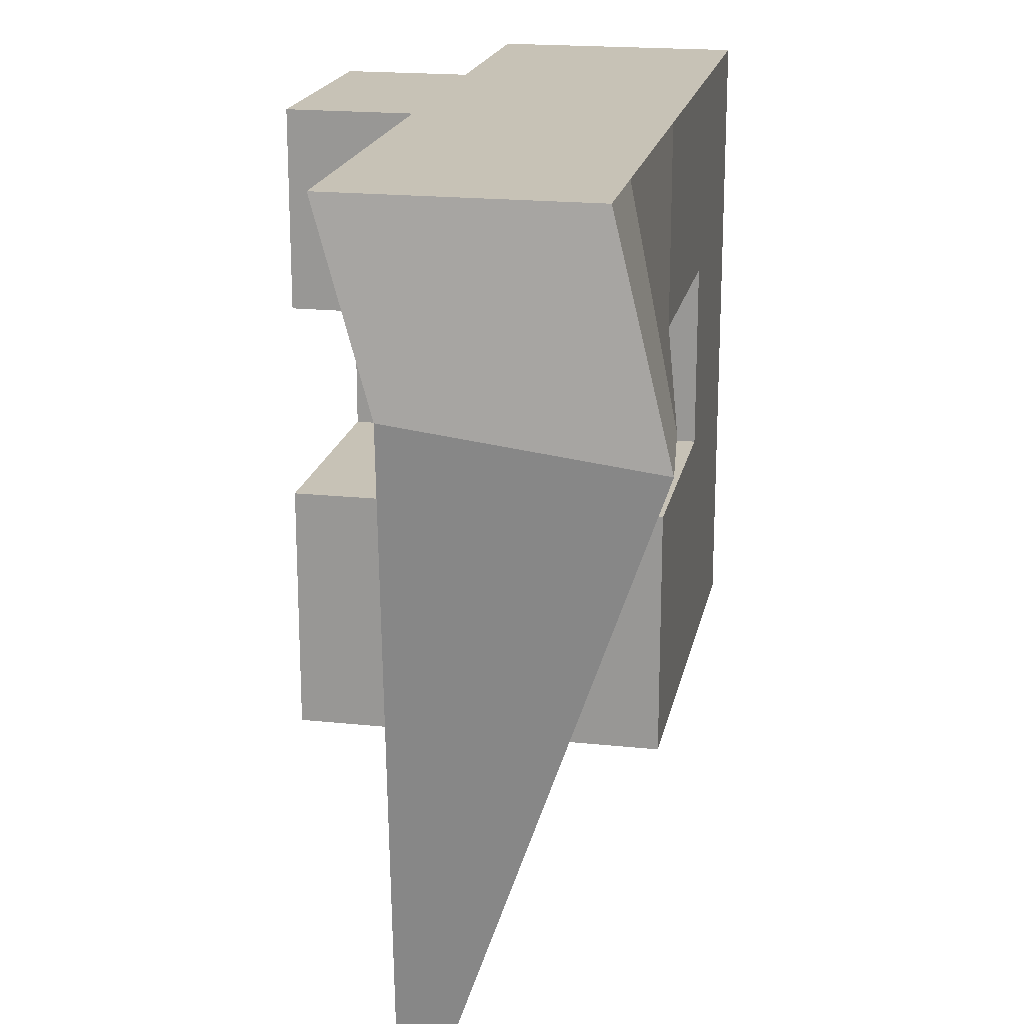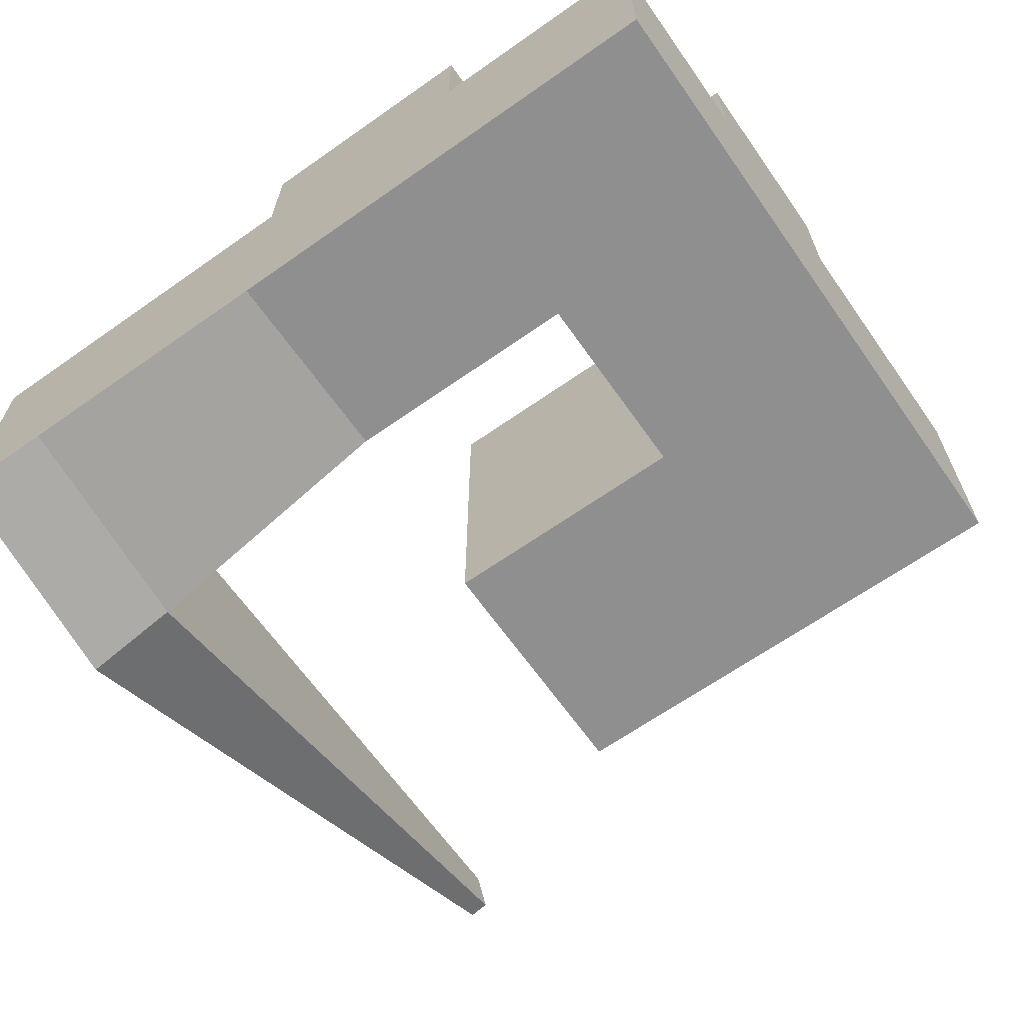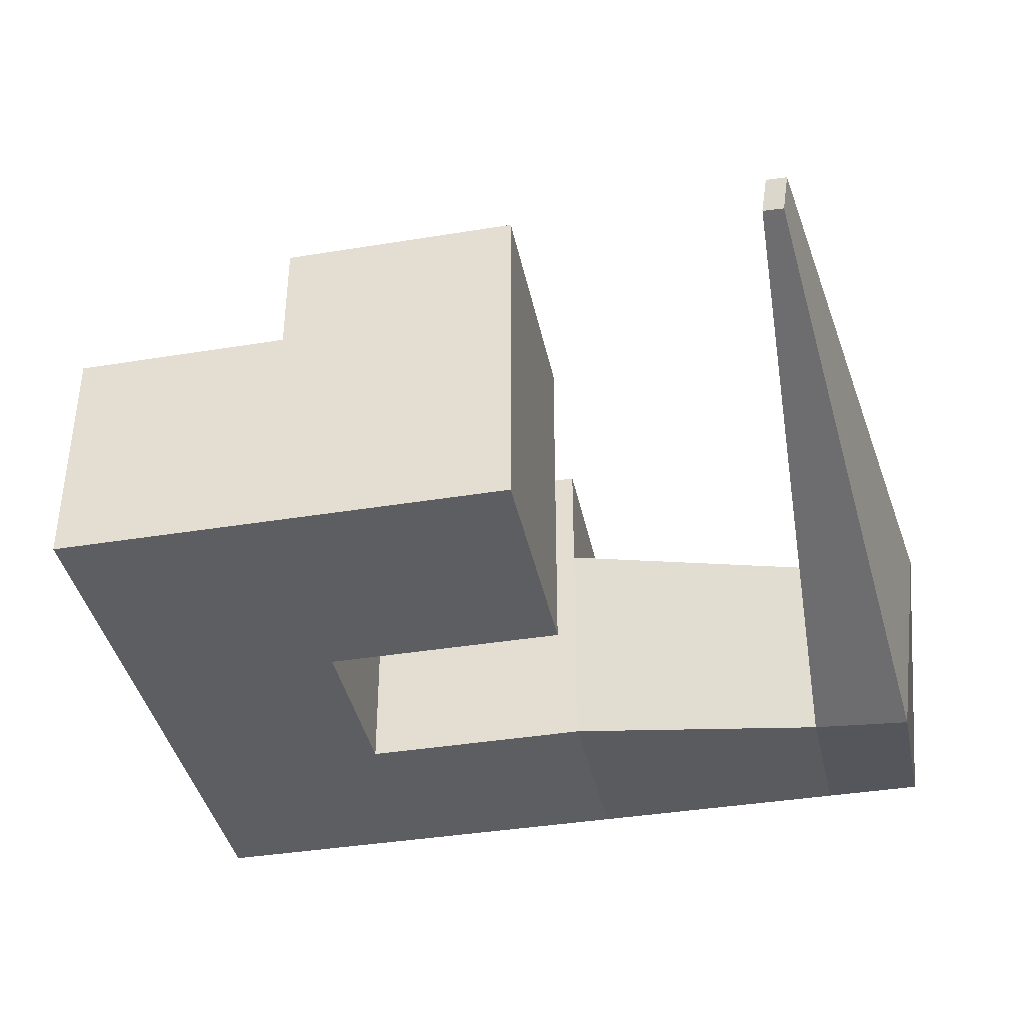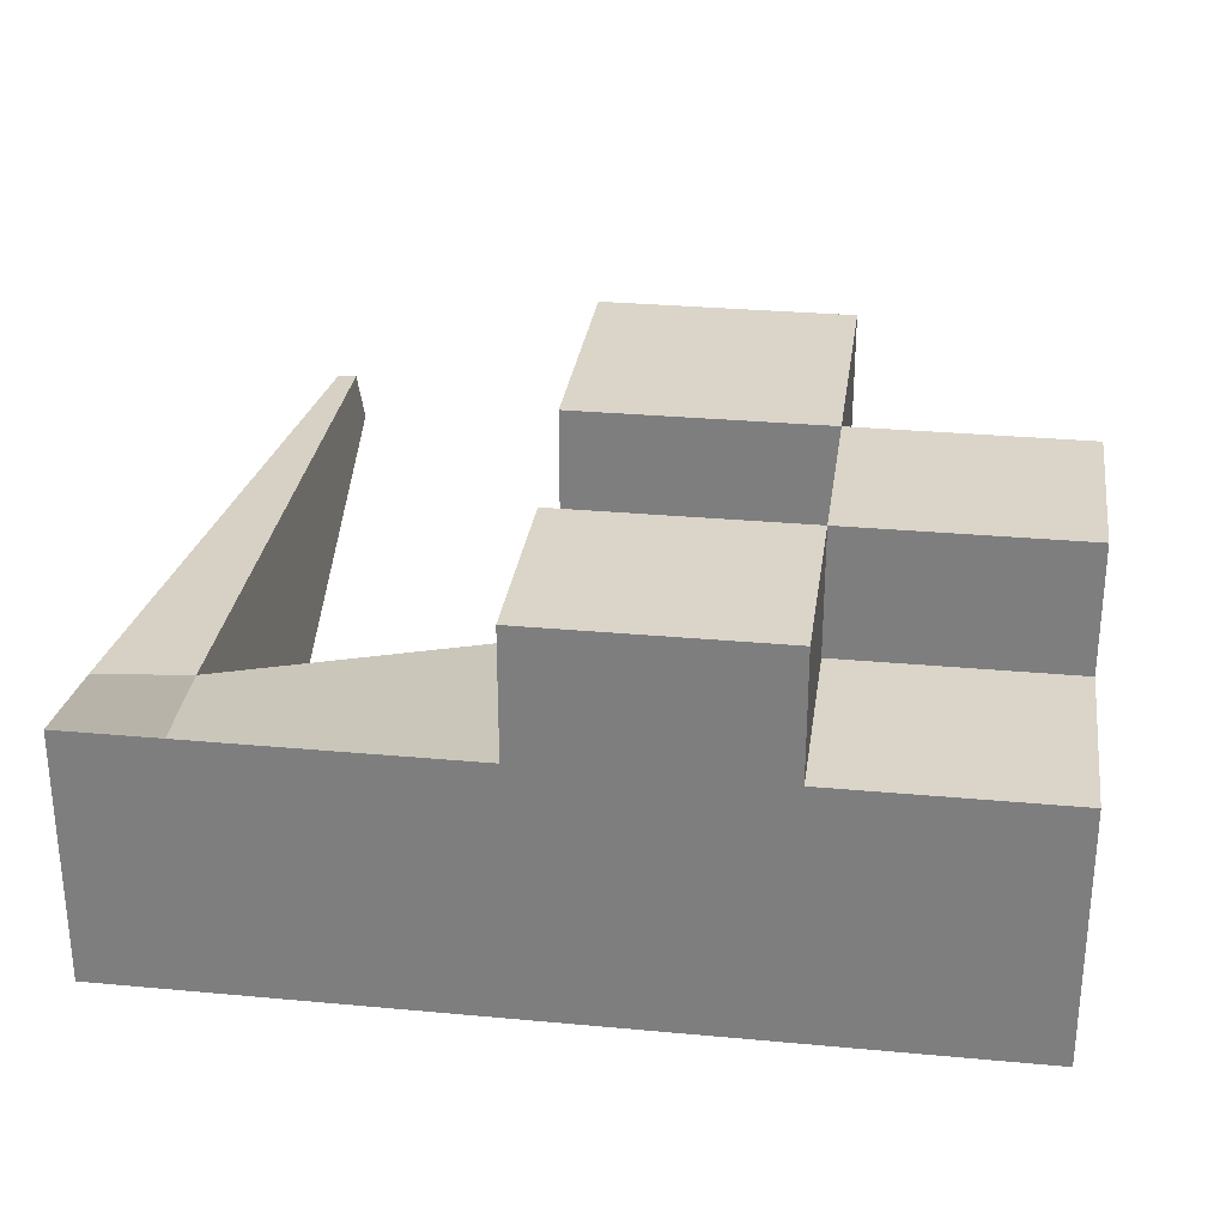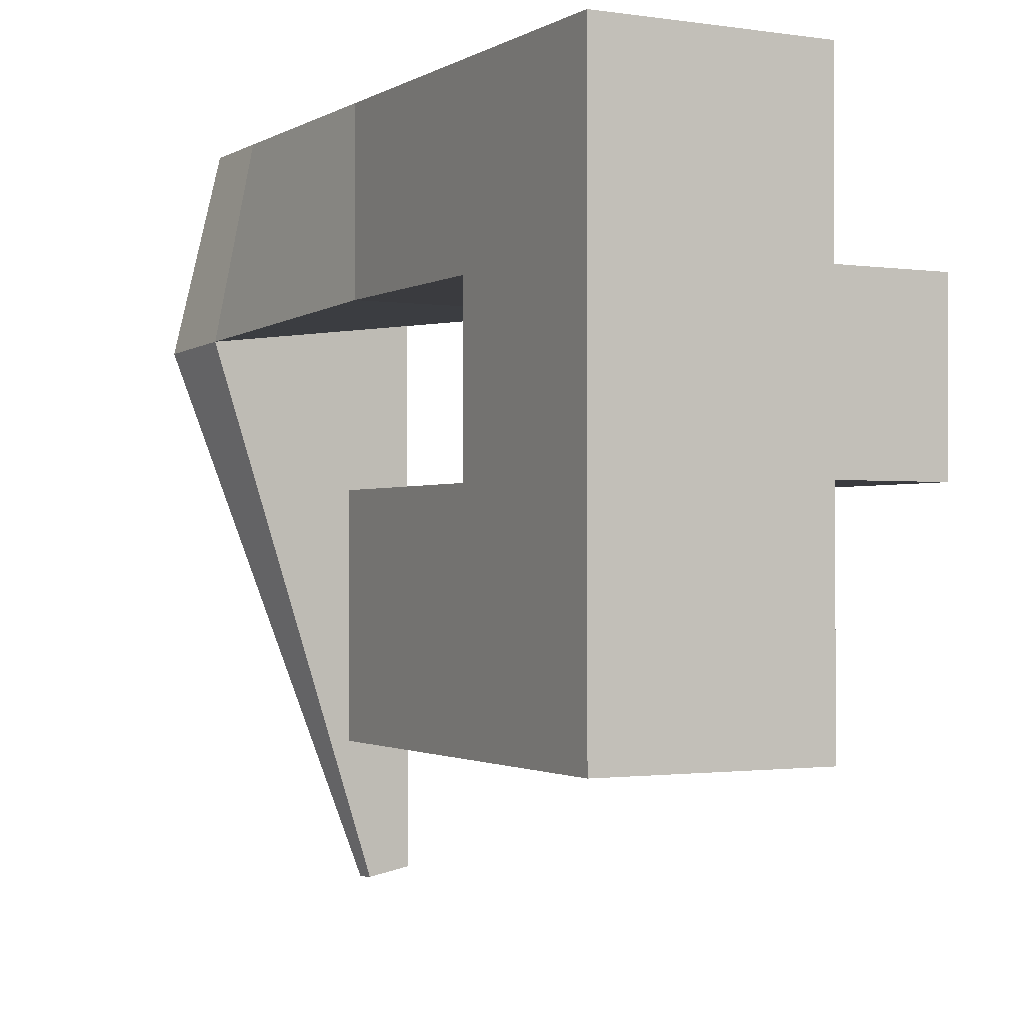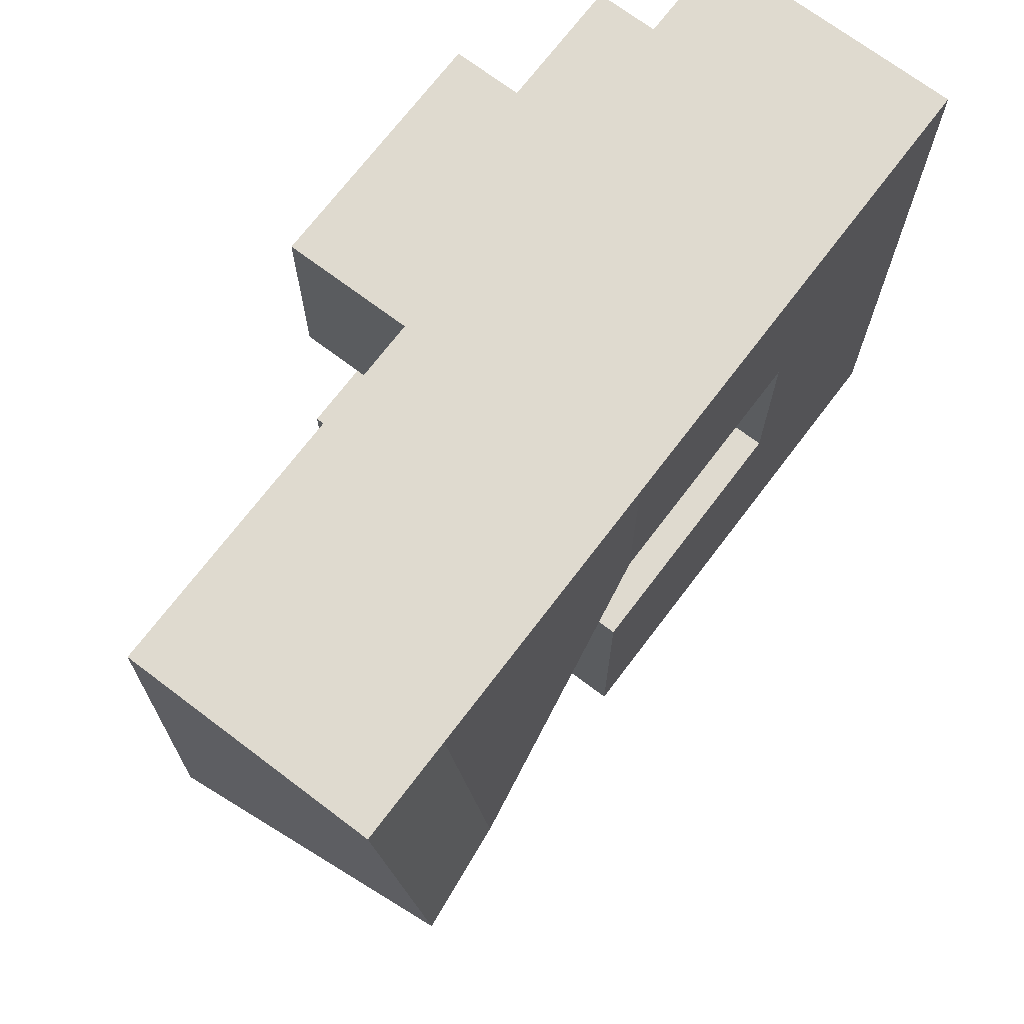
<metadata>
{"format":"obj","ext":"obj","renderer":"f3d","projection":"perspective","resolution":1024,"background":"white","views":[{"elev":19.3,"azim":-78.8,"up":"+Z"},{"elev":-65.4,"azim":35.2,"up":"+Y"},{"elev":-38.9,"azim":-168.4,"up":"+Y"},{"elev":29.4,"azim":7.8,"up":"+Y"},{"elev":-1.2,"azim":61.8,"up":"+Z"},{"elev":70.9,"azim":-52.9,"up":"+Z"}]}
</metadata>
<code>
o Cube
v 2.883 0.9547 -2.618
v 2.883 -1.045 -2.618
v 2.883 0.9547 -0.6181
v 2.883 -1.045 -0.6181
v 0.8825 0.9547 -2.618
v 0.8825 -1.045 -2.618
v 0.8825 0.9547 -0.6181
v 0.8825 -1.045 -0.6181
v 4.687 0.9547 -2.618
v 4.687 -1.045 -2.618
v 4.687 0.9547 -0.6181
v 4.687 -1.045 -0.6181
v 2.883 0.9547 0.896
v 2.883 -1.045 0.896
v 4.687 0.9547 0.896
v 4.687 -1.045 0.896
v 2.883 0.9547 2.472
v 2.883 -1.045 2.472
v 4.687 0.9547 2.472
v 4.687 -1.045 2.472
v 0.979 0.9547 0.896
v 0.979 -1.045 0.896
v 0.979 0.9547 2.472
v 0.979 -1.045 2.472
v -1.401 0.5636 1.045
v -1.17 -1.397 0.7224
v -1.172 0.9547 2.472
v -1.172 -1.045 2.472
v -2.192 0.4788 0.9949
v -1.962 -1.481 0.6721
v -1.97 0.9547 2.472
v -1.97 -1.045 2.472
v -1.403 0.5795 -3.968
v -1.355 0.1745 -4.035
v -1.566 0.562 -3.978
v -1.519 0.1569 -4.045
v 0.8825 -1.045 -0.6181
v 0.8825 0.9547 -0.6181
v 2.883 0.9547 -0.6181
v 2.883 -1.045 -0.6181
v 0.8825 -1.045 -2.618
v 0.8825 -1.045 -0.6181
v 2.883 -1.045 -2.618
v 0.8825 0.9547 -0.6181
v 0.8825 0.9547 -2.618
v 2.883 0.9547 -0.6181
v 2.883 0.9547 -2.618
v 2.883 -1.045 -0.6181
v 0.8825 -1.045 -0.6181
v 0.8825 0.9547 -0.6181
v 2.883 0.9547 -0.6181
v 2.883 -1.045 -0.6181
v 4.687 1.951 -0.6181
v 2.883 1.951 -0.6181
v 4.687 1.951 0.896
v 2.883 1.951 0.896
v 2.883 1.951 2.472
v 0.979 1.951 0.896
v 0.979 1.951 2.472
v 2.883 1.951 -0.6181
v 0.8825 1.951 -0.6181
v 2.883 1.951 -2.618
v 0.8825 1.951 -2.618
f 38 37 49 50
f 8 4 40 37
f 1 5 45 47
f 8 7 44 42
f 23 17 57 59
f 6 5 1 2
f 10 9 11 12
f 2 1 9 10
f 4 2 10 12
f 1 3 11 9
f 15 13 17 19
f 3 4 14 13
f 12 11 15 16
f 4 12 16 14
f 17 18 20 19
f 16 15 19 20
f 14 16 20 18
f 3 13 56 54
f 22 24 28 26
f 18 17 23 24
f 14 18 24 22
f 13 14 22 21
f 28 27 31 32
f 24 23 27 28
f 23 21 25 27
f 21 22 26 25
f 29 30 32 31
f 27 25 29 31
f 30 29 35 36
f 26 28 32 30
f 33 34 36 35
f 26 30 36 34
f 25 26 34 33
f 29 25 33 35
f 37 40 52 49
f 3 7 38 39
f 4 3 39 40
f 7 8 37 38
f 11 3 54 53
f 42 44 45 41
f 41 43 48 42
f 52 51 50 49
f 3 1 47 46
f 2 4 48 43
f 40 39 51 52
f 6 2 43 41
f 4 8 42 48
f 5 6 41 45
f 39 38 50 51
f 7 3 46 44
f 53 54 56 55
f 57 56 58 59
f 62 63 61 60
f 21 23 59 58
f 15 11 53 55
f 45 44 61 63
f 17 13 56 57
f 44 46 60 61
f 47 45 63 62
f 13 21 58 56
f 13 15 55 56
f 46 47 62 60

</code>
